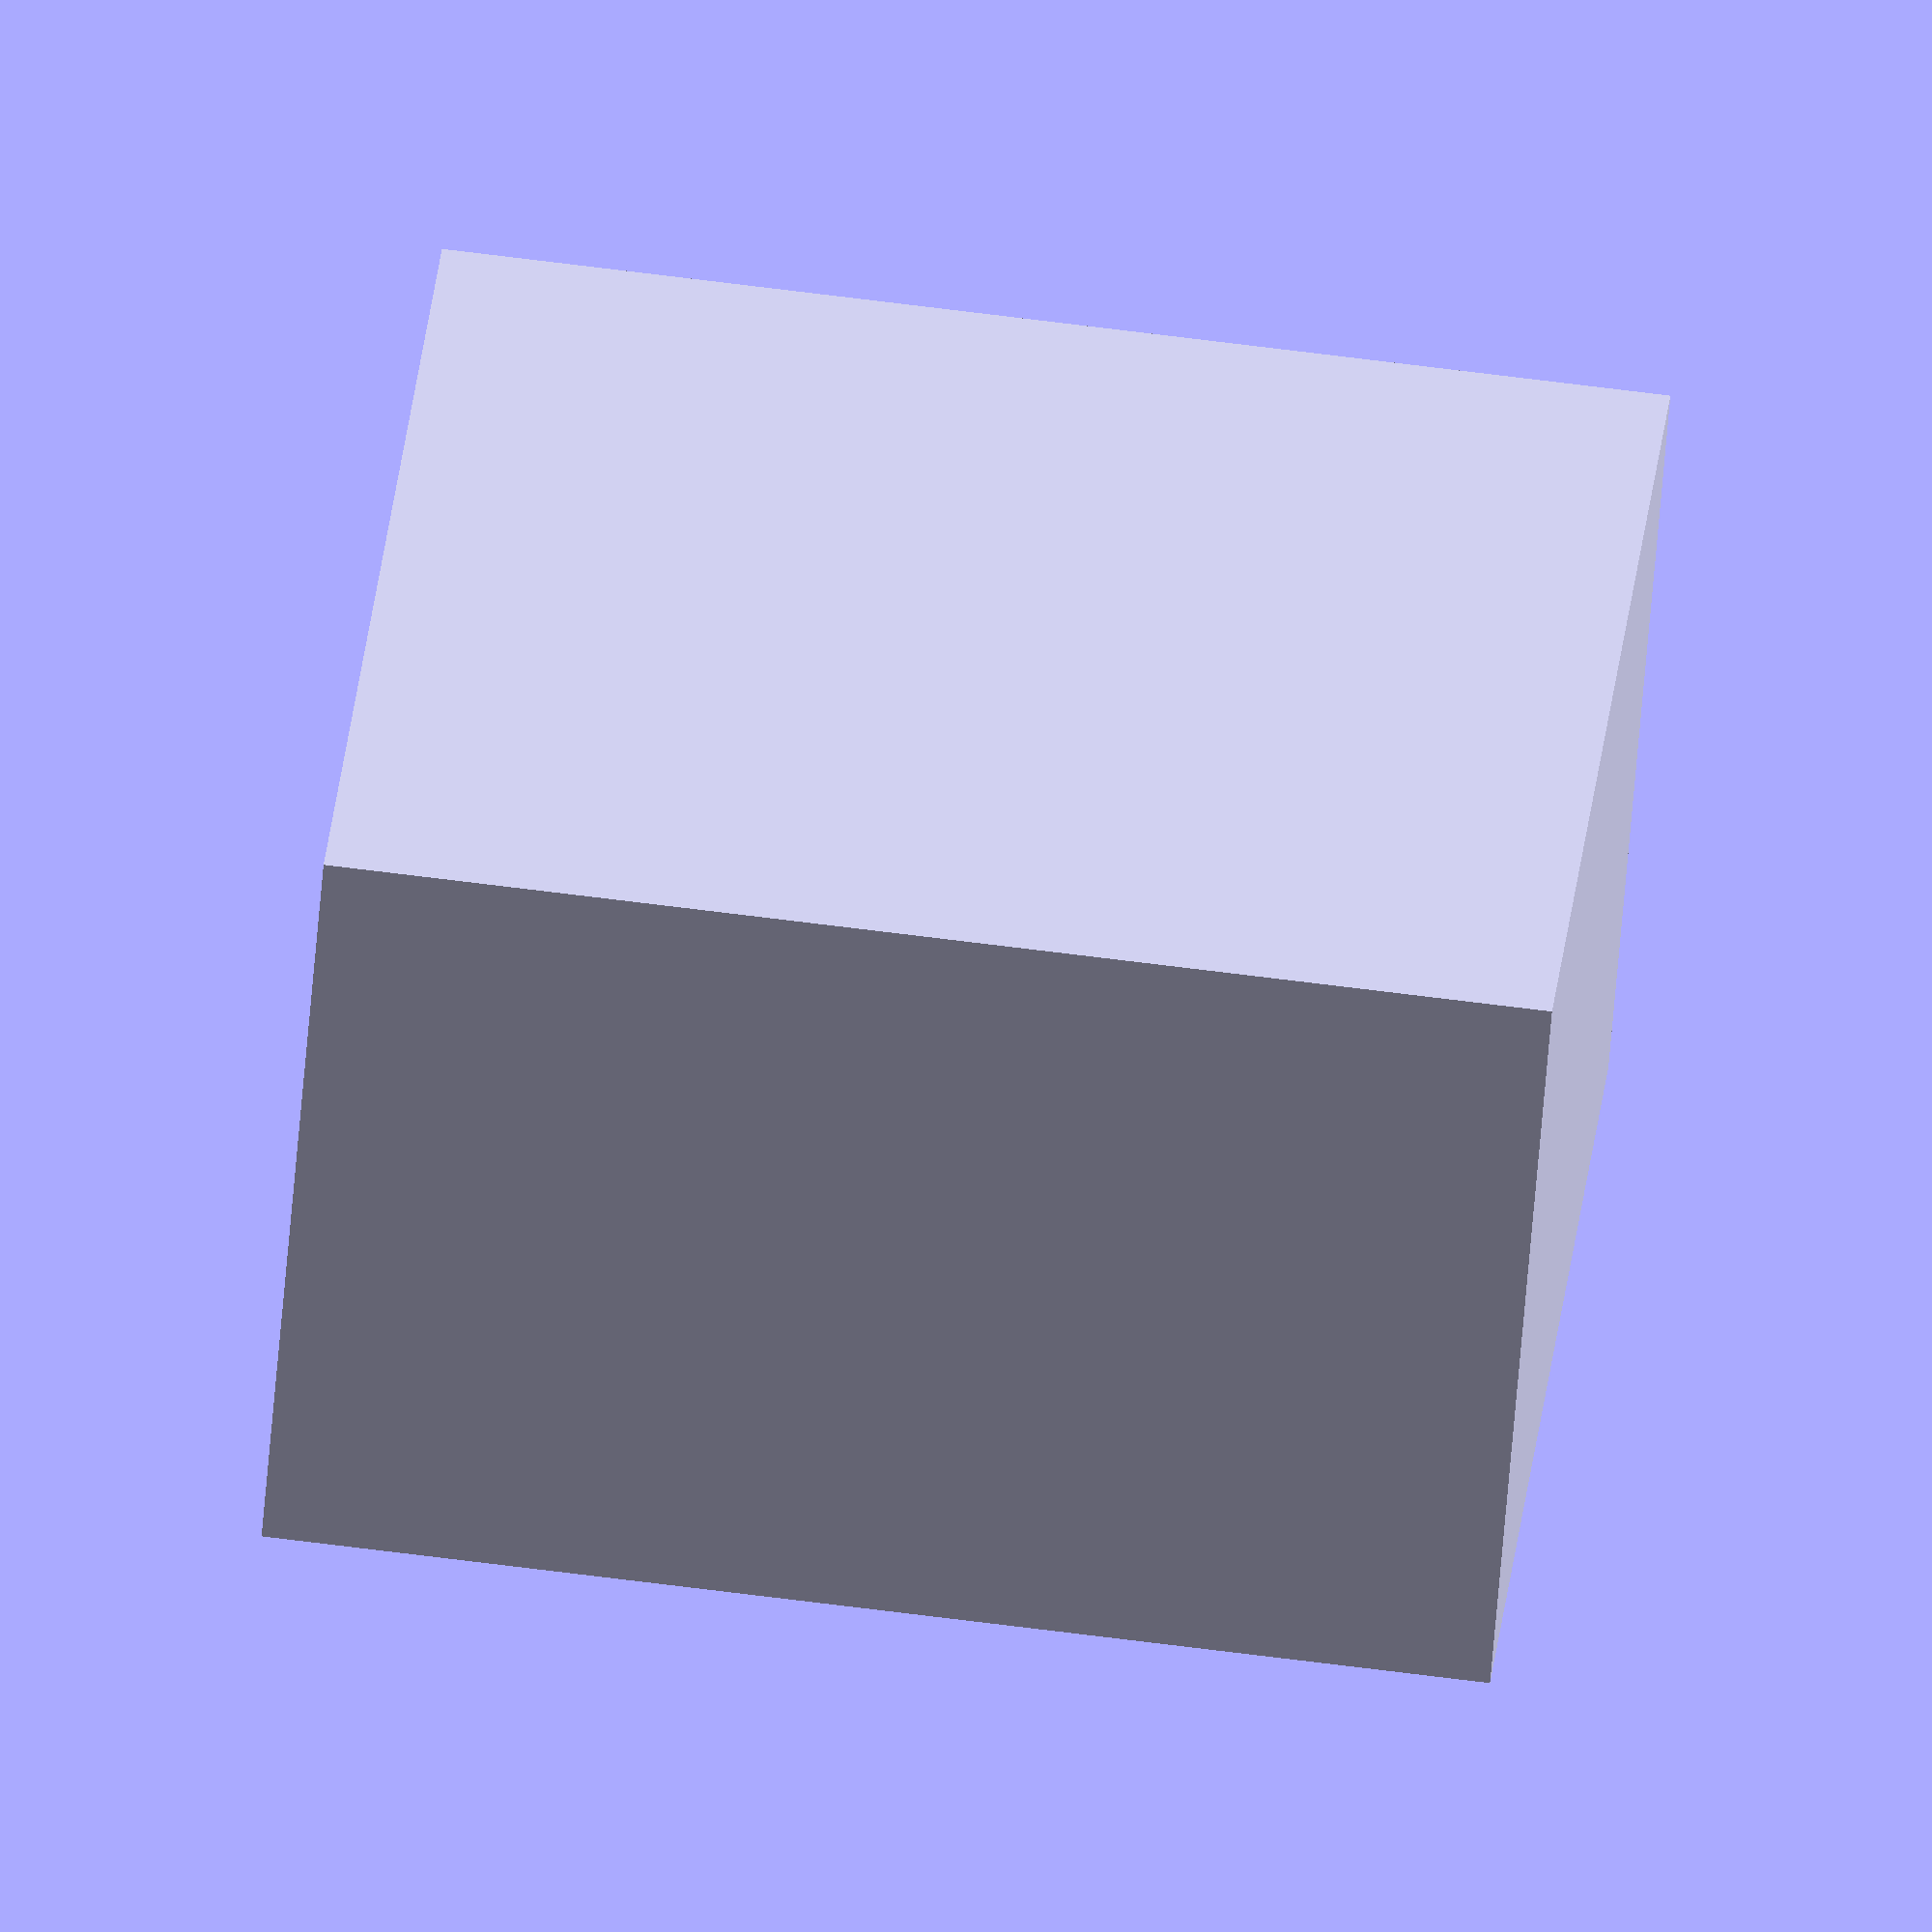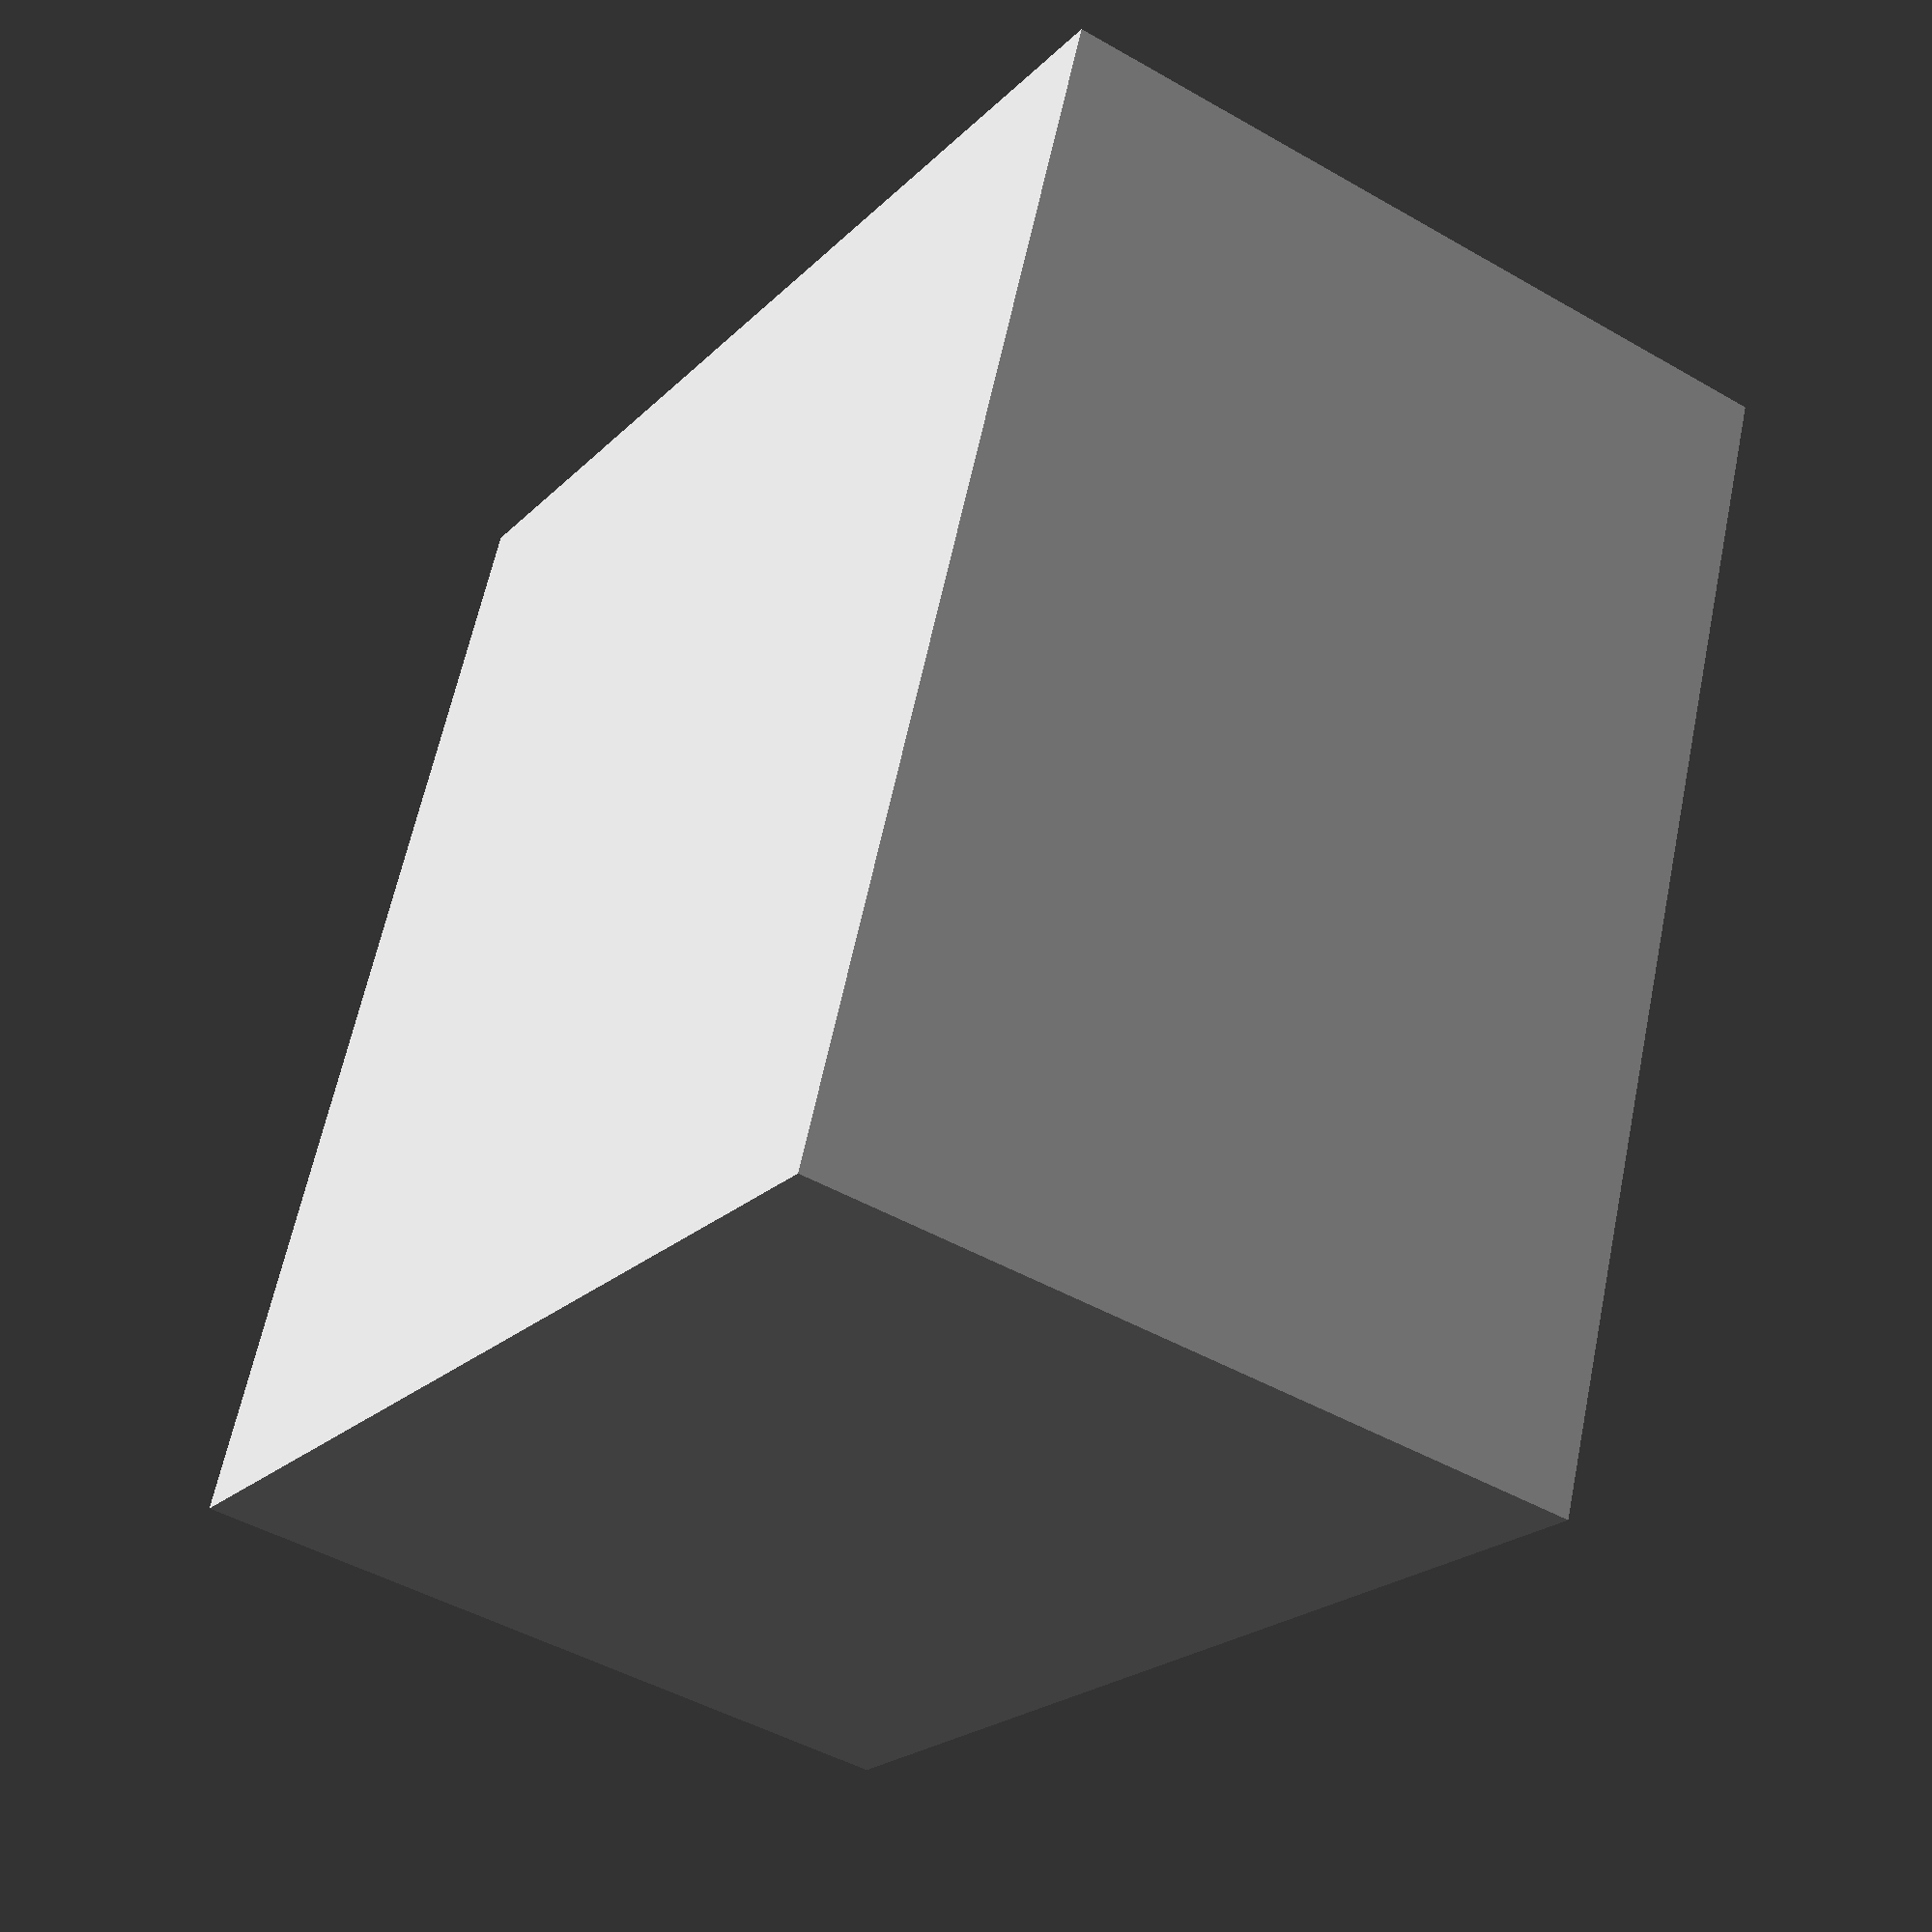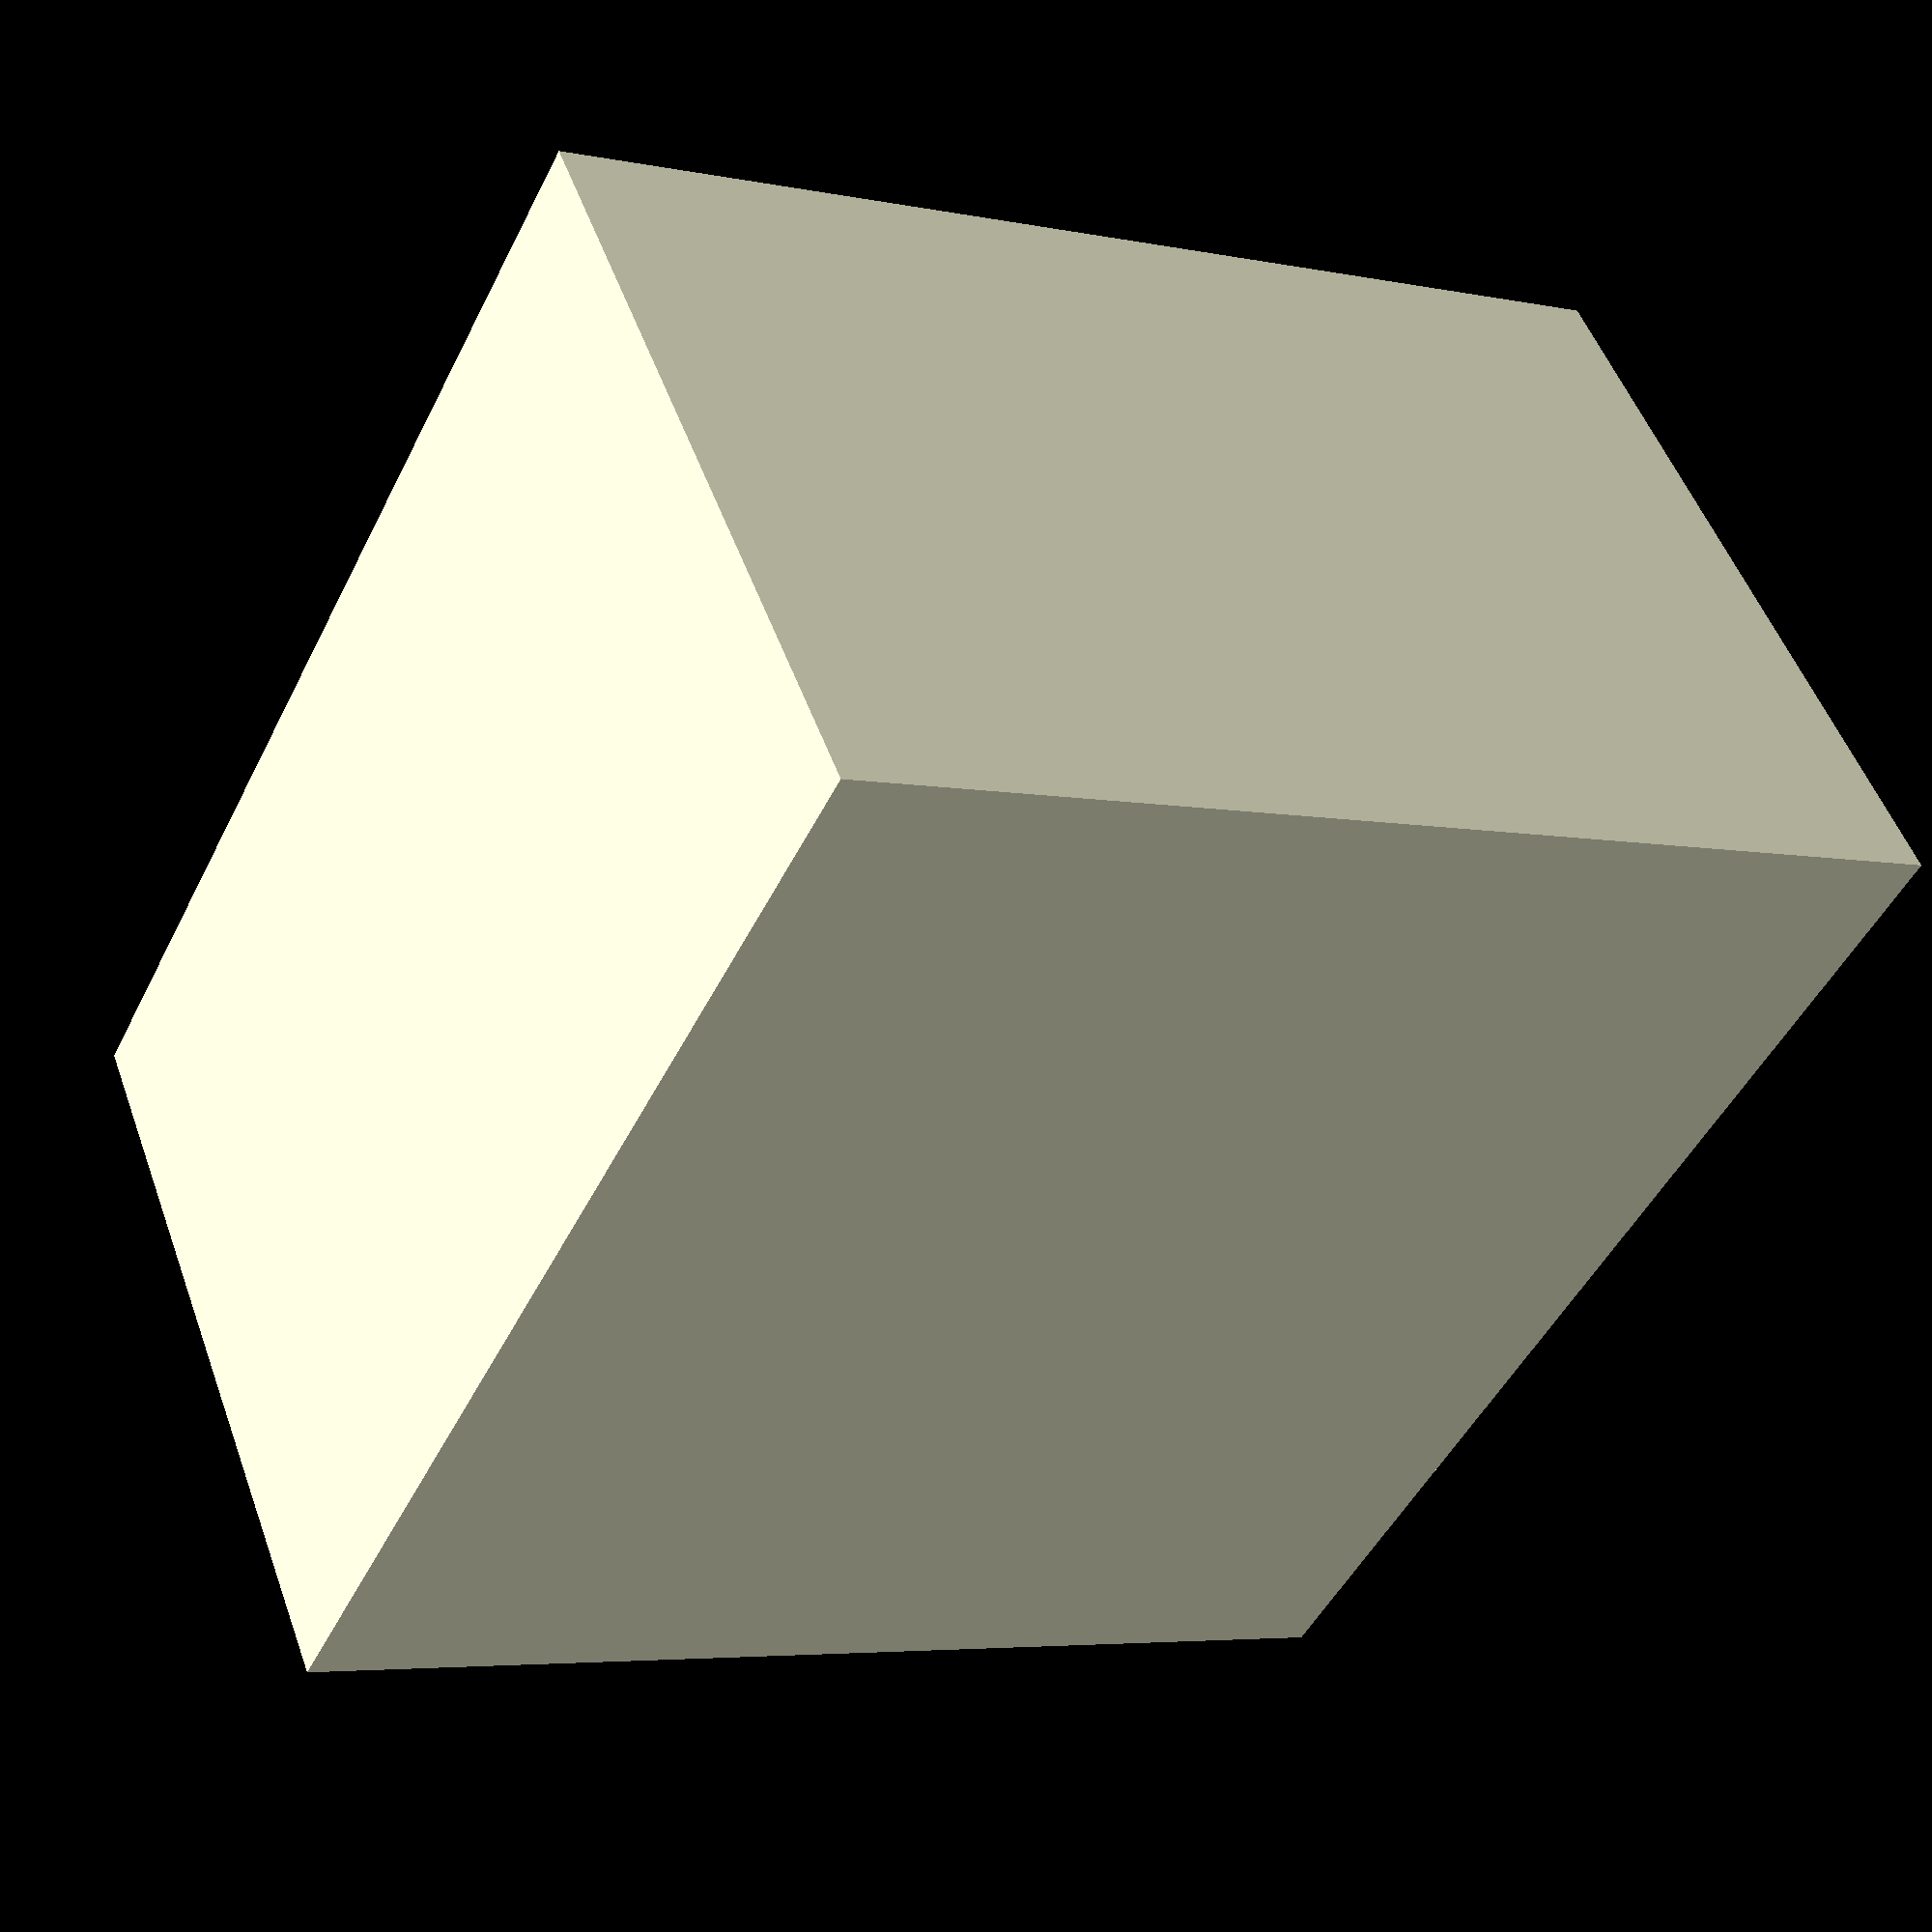
<openscad>
difference() 
{ 
cube([45.390,46.980,30.000], center = false); 
 translate([40.640,41.910,10.000]) rotate([0.0,90.0,225.0]) 
 linear_extrude(height = 1.616, center = false) 
 rotate([0,0,45]) square(size = 0.800, center = true); 
 translate([39.497,40.767,10.000]) rotate([0.0,90.0,180.0]) 
 linear_extrude(height = 10.414, center = false) 
 rotate([0,0,45]) square(size = 0.800, center = true); 
 translate([29.083,40.767,10.000]) rotate([0.0,90.0,135.0]) 
 linear_extrude(height = 1.616, center = false) 
 rotate([0,0,45]) square(size = 0.800, center = true); 
 translate([21.590,41.910,10.000]) rotate([0.0,90.0,180.0]) 
 linear_extrude(height = 8.890, center = false) 
 rotate([0,0,45]) square(size = 0.800, center = true); 
 translate([12.700,41.910,10.000]) rotate([0.0,90.0,-90.0]) 
 linear_extrude(height = 11.430, center = false) 
 rotate([0,0,45]) square(size = 0.800, center = true); 
 translate([12.700,30.480,10.000]) rotate([0.0,90.0,-45.0]) 
 linear_extrude(height = 1.796, center = false) 
 rotate([0,0,45]) square(size = 0.800, center = true); 
 translate([33.020,41.910,10.000]) rotate([0.0,90.0,135.0]) 
 linear_extrude(height = 1.616, center = false) 
 rotate([0,0,45]) square(size = 0.800, center = true); 
 translate([31.877,43.053,10.000]) rotate([0.0,90.0,180.0]) 
 linear_extrude(height = 9.144, center = false) 
 rotate([0,0,45]) square(size = 0.800, center = true); 
 translate([22.733,43.053,10.000]) rotate([0.0,90.0,225.0]) 
 linear_extrude(height = 1.616, center = false) 
 rotate([0,0,45]) square(size = 0.800, center = true); 
 translate([21.590,44.450,10.000]) rotate([0.0,90.0,180.0]) 
 linear_extrude(height = 10.160, center = false) 
 rotate([0,0,45]) square(size = 0.800, center = true); 
 translate([11.430,44.450,10.000]) rotate([0.0,90.0,225.0]) 
 linear_extrude(height = 1.796, center = false) 
 rotate([0,0,45]) square(size = 0.800, center = true); 
 translate([29.210,21.590,10.000]) rotate([0.0,90.0,180.0]) 
 linear_extrude(height = 12.700, center = false) 
 rotate([0,0,45]) square(size = 0.800, center = true); 
 translate([16.510,21.590,10.000]) rotate([0.0,90.0,135.0]) 
 linear_extrude(height = 3.592, center = false) 
 rotate([0,0,45]) square(size = 0.800, center = true); 
 translate([30.480,21.590,20.000]) rotate([0.0,90.0,-90.0]) 
 linear_extrude(height = 6.350, center = false) 
 rotate([0,0,45]) square(size = 0.800, center = true); 
 translate([30.480,15.240,20.000]) rotate([0.0,90.0,225.0]) 
 linear_extrude(height = 10.776, center = false) 
 rotate([0,0,45]) square(size = 0.800, center = true); 
 translate([30.480,21.590,20.000]) rotate([0.0,90.0,180.0]) 
 linear_extrude(height = 1.270, center = false) 
 rotate([0,0,45]) square(size = 0.800, center = true); 
 translate([36.830,21.590,20.000]) rotate([0.0,90.0,180.0]) 
 linear_extrude(height = 6.350, center = false) 
 rotate([0,0,45]) square(size = 0.800, center = true); 
 translate([13.970,24.130,20.000]) rotate([0.0,90.0,45.0]) 
 linear_extrude(height = 1.796, center = false) 
 rotate([0,0,45]) square(size = 0.800, center = true); 
 translate([15.240,25.400,20.000]) rotate([0.0,90.0,90.0]) 
 linear_extrude(height = 17.780, center = false) 
 rotate([0,0,45]) square(size = 0.800, center = true); 
 translate([38.100,25.400,10.000]) rotate([0.0,90.0,180.0]) 
 linear_extrude(height = 24.638, center = false) 
 rotate([0,0,45]) square(size = 0.800, center = true); 
 translate([13.462,25.400,10.000]) rotate([0.0,90.0,135.0]) 
 linear_extrude(height = 0.898, center = false) 
 rotate([0,0,45]) square(size = 0.800, center = true); 
 translate([12.827,26.035,10.000]) rotate([0.0,90.0,180.0]) 
 linear_extrude(height = 5.842, center = false) 
 rotate([0,0,45]) square(size = 0.800, center = true); 
 translate([6.985,26.035,10.000]) rotate([0.0,90.0,135.0]) 
 linear_extrude(height = 0.898, center = false) 
 rotate([0,0,45]) square(size = 0.800, center = true); 
 translate([38.100,36.830,20.000]) rotate([0.0,90.0,225.0]) 
 linear_extrude(height = 1.616, center = false) 
 rotate([0,0,45]) square(size = 0.800, center = true); 
 translate([36.957,35.687,20.000]) rotate([0.0,90.0,-90.0]) 
 linear_extrude(height = 9.144, center = false) 
 rotate([0,0,45]) square(size = 0.800, center = true); 
 translate([36.957,26.543,20.000]) rotate([0.0,90.0,-45.0]) 
 linear_extrude(height = 1.616, center = false) 
 rotate([0,0,45]) square(size = 0.800, center = true); 
 translate([6.350,31.750,10.000]) rotate([0.0,90.0,180.0]) 
 linear_extrude(height = 1.270, center = false) 
 rotate([0,0,45]) square(size = 0.800, center = true); 
 translate([5.080,31.750,10.000]) rotate([0.0,90.0,-90.0]) 
 linear_extrude(height = 5.588, center = false) 
 rotate([0,0,45]) square(size = 0.800, center = true); 
 translate([5.080,26.162,10.000]) rotate([0.0,90.0,-45.0]) 
 linear_extrude(height = 1.078, center = false) 
 rotate([0,0,45]) square(size = 0.800, center = true); 
 translate([5.842,25.400,10.000]) rotate([0.0,90.0,0.0]) 
 linear_extrude(height = 1.016, center = false) 
 rotate([0,0,45]) square(size = 0.800, center = true); 
 translate([6.858,25.400,10.000]) rotate([0.0,90.0,-45.0]) 
 linear_extrude(height = 10.776, center = false) 
 rotate([0,0,45]) square(size = 0.800, center = true); 
 translate([14.478,17.780,10.000]) rotate([0.0,90.0,0.0]) 
 linear_extrude(height = 21.082, center = false) 
 rotate([0,0,45]) square(size = 0.800, center = true); 
 translate([35.560,17.780,10.000]) rotate([0.0,90.0,45.0]) 
 linear_extrude(height = 1.796, center = false) 
 rotate([0,0,45]) square(size = 0.800, center = true); 
 translate([39.243,26.670,10.000]) rotate([0.0,90.0,180.0]) 
 linear_extrude(height = 25.273, center = false) 
 rotate([0,0,45]) square(size = 0.800, center = true); 
 translate([29.210,19.050,10.000]) rotate([0.0,90.0,45.0]) 
 linear_extrude(height = 1.796, center = false) 
 rotate([0,0,45]) square(size = 0.800, center = true); 
 translate([30.480,20.320,10.000]) rotate([0.0,90.0,0.0]) 
 linear_extrude(height = 8.763, center = false) 
 rotate([0,0,45]) square(size = 0.800, center = true); 
 translate([39.243,26.670,10.000]) rotate([0.0,90.0,90.0]) 
 linear_extrude(height = 4.191, center = false) 
 rotate([0,0,45]) square(size = 0.800, center = true); 
 translate([39.243,20.320,10.000]) rotate([0.0,90.0,90.0]) 
 linear_extrude(height = 6.350, center = false) 
 rotate([0,0,45]) square(size = 0.800, center = true); 
 translate([39.243,30.861,10.000]) rotate([0.0,90.0,135.0]) 
 linear_extrude(height = 1.078, center = false) 
 rotate([0,0,45]) square(size = 0.800, center = true); 
 translate([38.481,31.623,10.000]) rotate([0.0,90.0,180.0]) 
 linear_extrude(height = 0.254, center = false) 
 rotate([0,0,45]) square(size = 0.800, center = true); 
 translate([38.227,31.623,10.000]) rotate([0.0,90.0,135.0]) 
 linear_extrude(height = 0.180, center = false) 
 rotate([0,0,45]) square(size = 0.800, center = true); 
 translate([13.970,26.670,10.000]) rotate([0.0,90.0,180.0]) 
 linear_extrude(height = 5.080, center = false) 
 rotate([0,0,45]) square(size = 0.800, center = true); 
 translate([8.890,26.670,10.000]) rotate([0.0,90.0,135.0]) 
 linear_extrude(height = 3.592, center = false) 
 rotate([0,0,45]) square(size = 0.800, center = true); 
 translate([13.970,31.750,10.000]) rotate([0.0,90.0,-45.0]) 
 linear_extrude(height = 1.616, center = false) 
 rotate([0,0,45]) square(size = 0.800, center = true); 
 translate([15.113,30.607,10.000]) rotate([0.0,90.0,0.0]) 
 linear_extrude(height = 22.860, center = false) 
 rotate([0,0,45]) square(size = 0.800, center = true); 
 translate([37.973,30.607,10.000]) rotate([0.0,90.0,-45.0]) 
 linear_extrude(height = 0.180, center = false) 
 rotate([0,0,45]) square(size = 0.800, center = true); 
 translate([6.350,24.130,20.000]) rotate([0.0,90.0,-90.0]) 
 linear_extrude(height = 10.160, center = false) 
 rotate([0,0,45]) square(size = 0.800, center = true); 
 translate([6.350,13.970,20.000]) rotate([0.0,90.0,-45.0]) 
 linear_extrude(height = 8.980, center = false) 
 rotate([0,0,45]) square(size = 0.800, center = true); 
 translate([13.970,31.750,20.000]) rotate([0.0,90.0,225.0]) 
 linear_extrude(height = 10.776, center = false) 
 rotate([0,0,45]) square(size = 0.800, center = true); 
 translate([40.640,39.370,20.000]) rotate([0.0,90.0,-90.0]) 
 linear_extrude(height = 8.890, center = false) 
 rotate([0,0,45]) square(size = 0.800, center = true); 
 translate([40.640,30.480,20.000]) rotate([0.0,90.0,180.0]) 
 linear_extrude(height = 2.540, center = false) 
 rotate([0,0,45]) square(size = 0.800, center = true); 
} 

</openscad>
<views>
elev=58.4 azim=275.7 roll=355.5 proj=o view=solid
elev=46.5 azim=248.3 roll=236.7 proj=p view=wireframe
elev=128.2 azim=27.2 roll=199.7 proj=p view=wireframe
</views>
